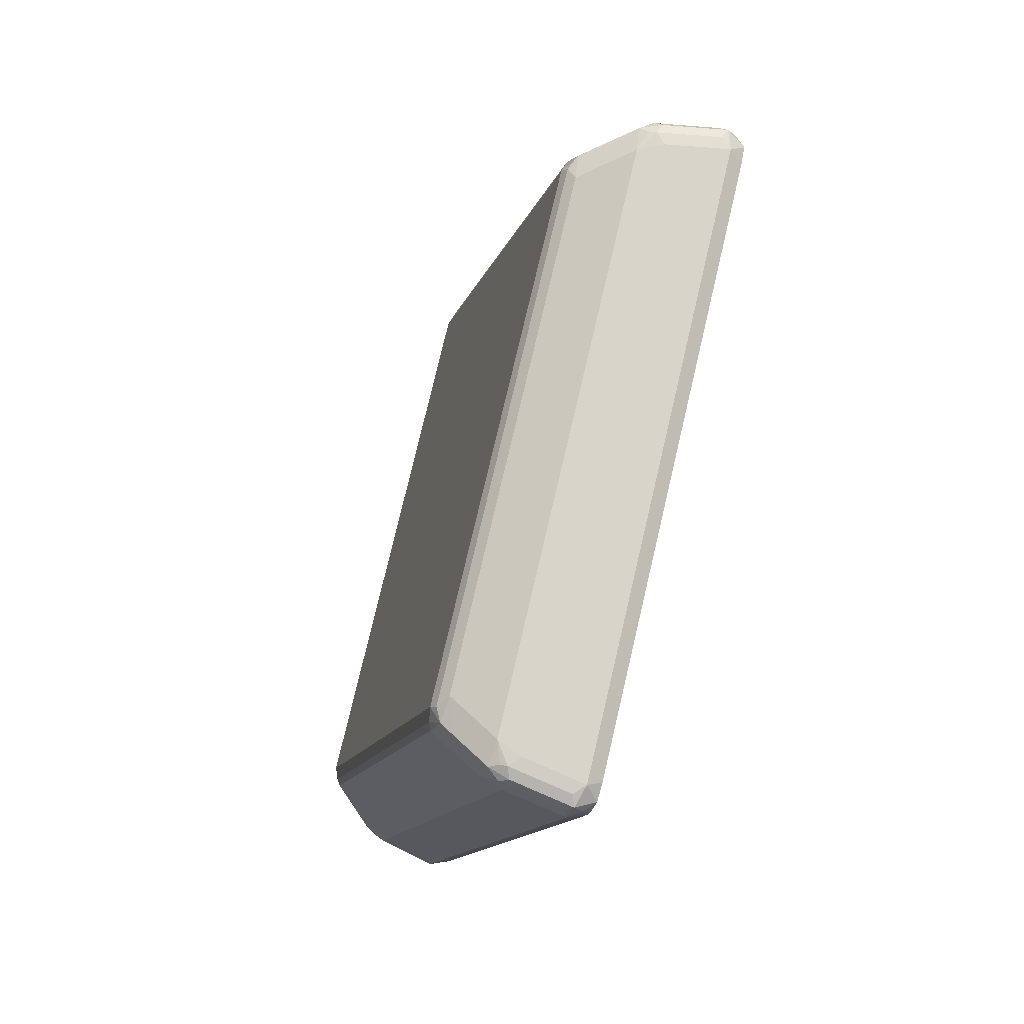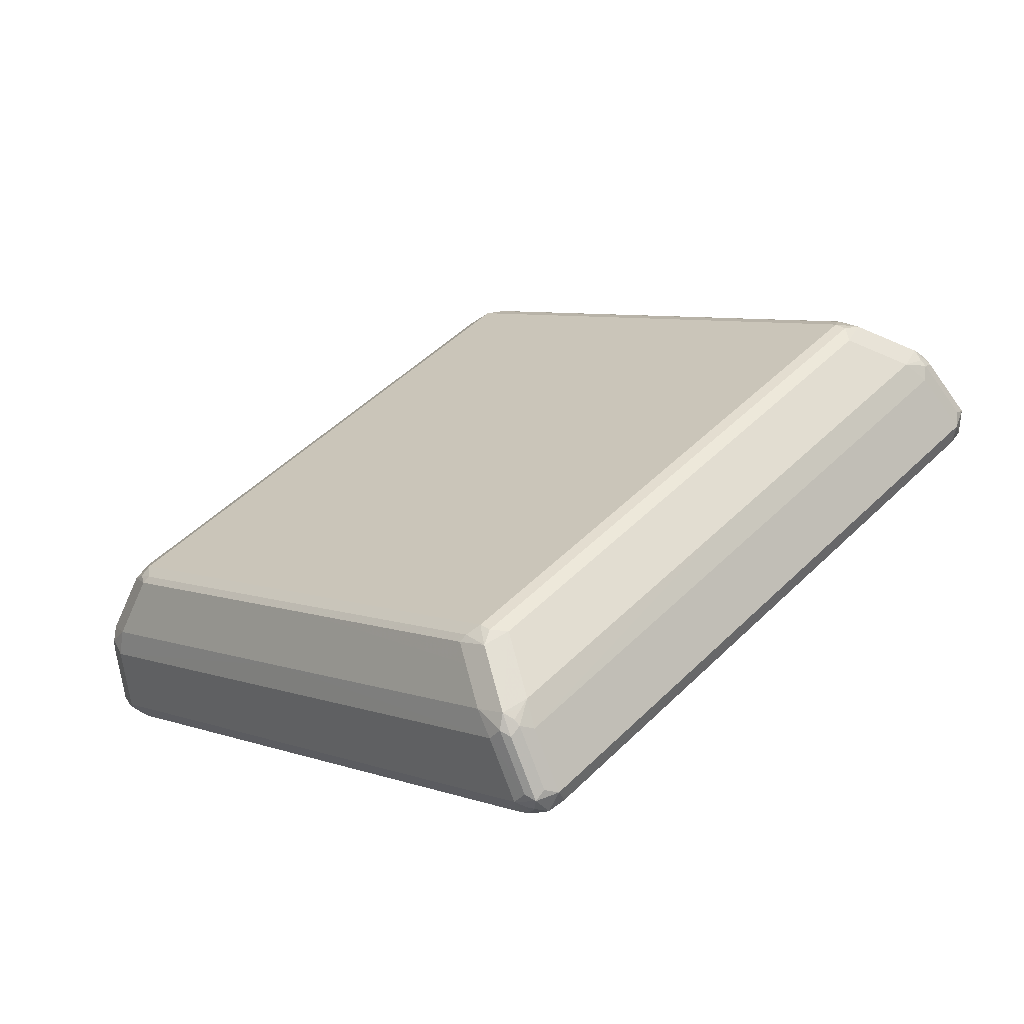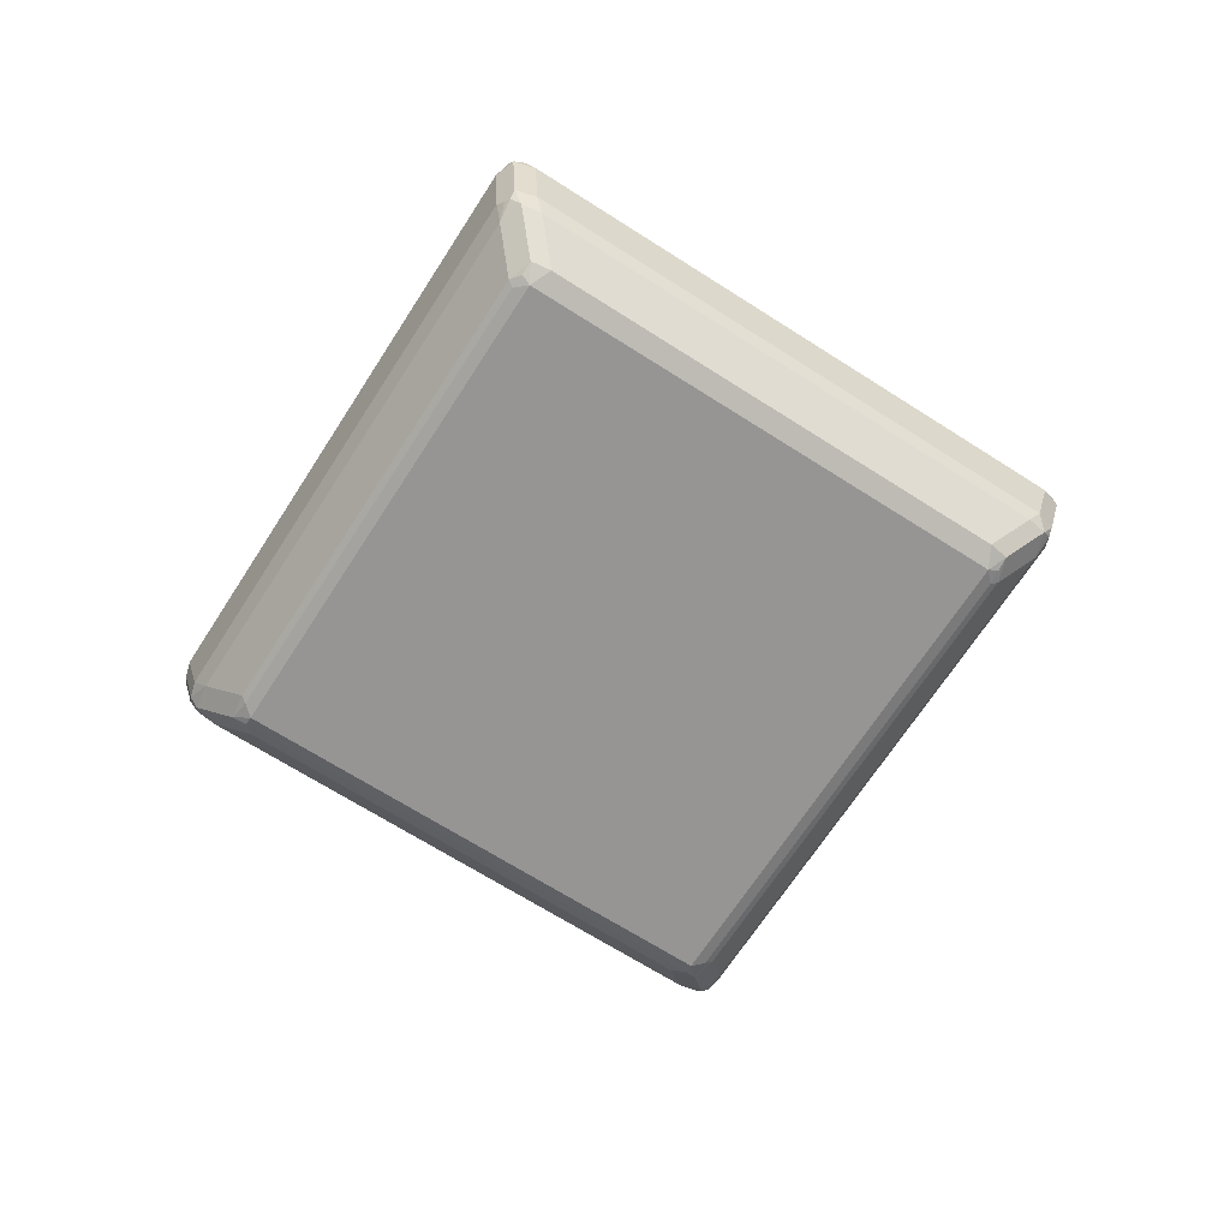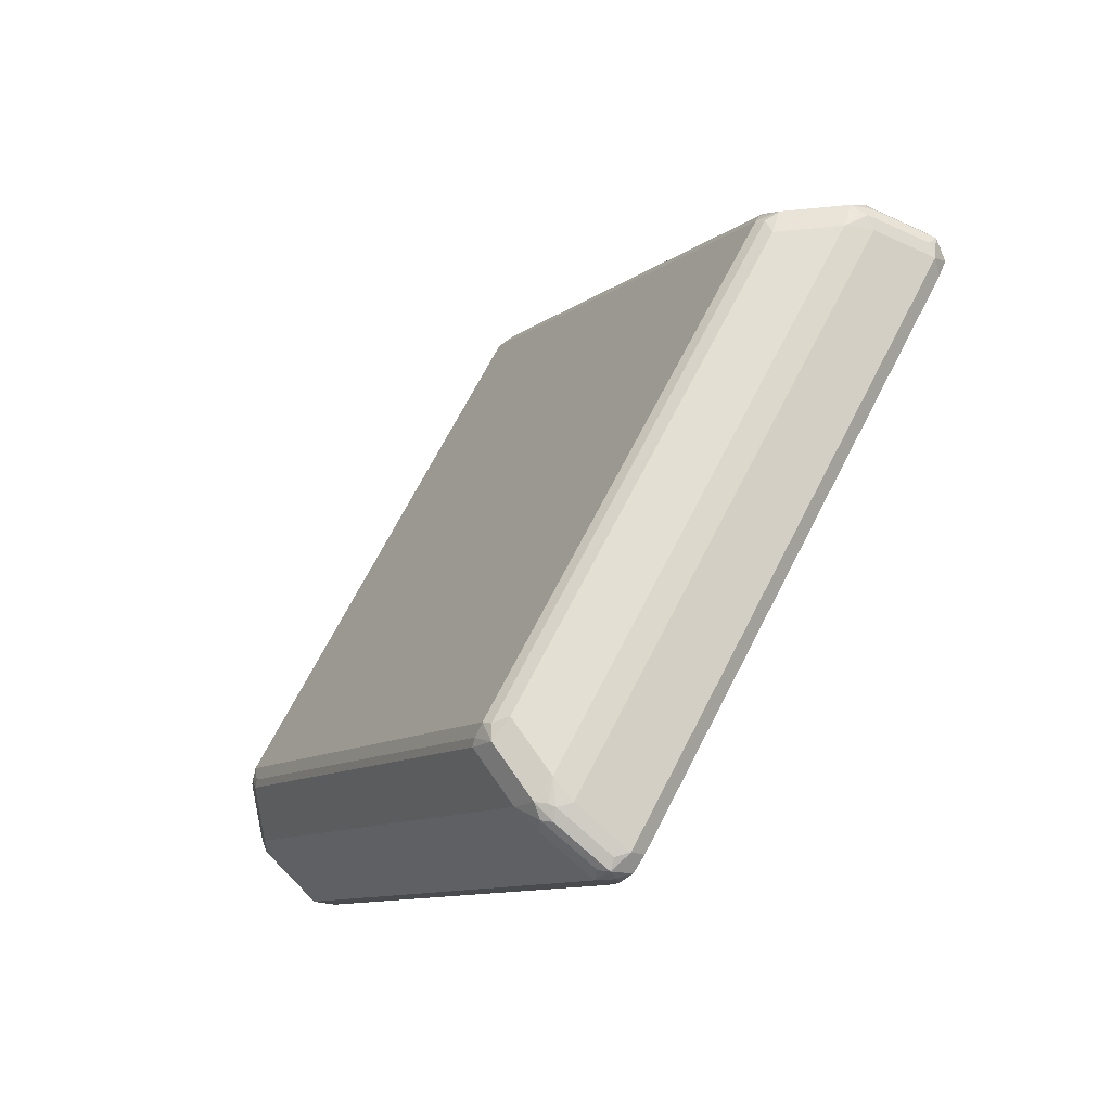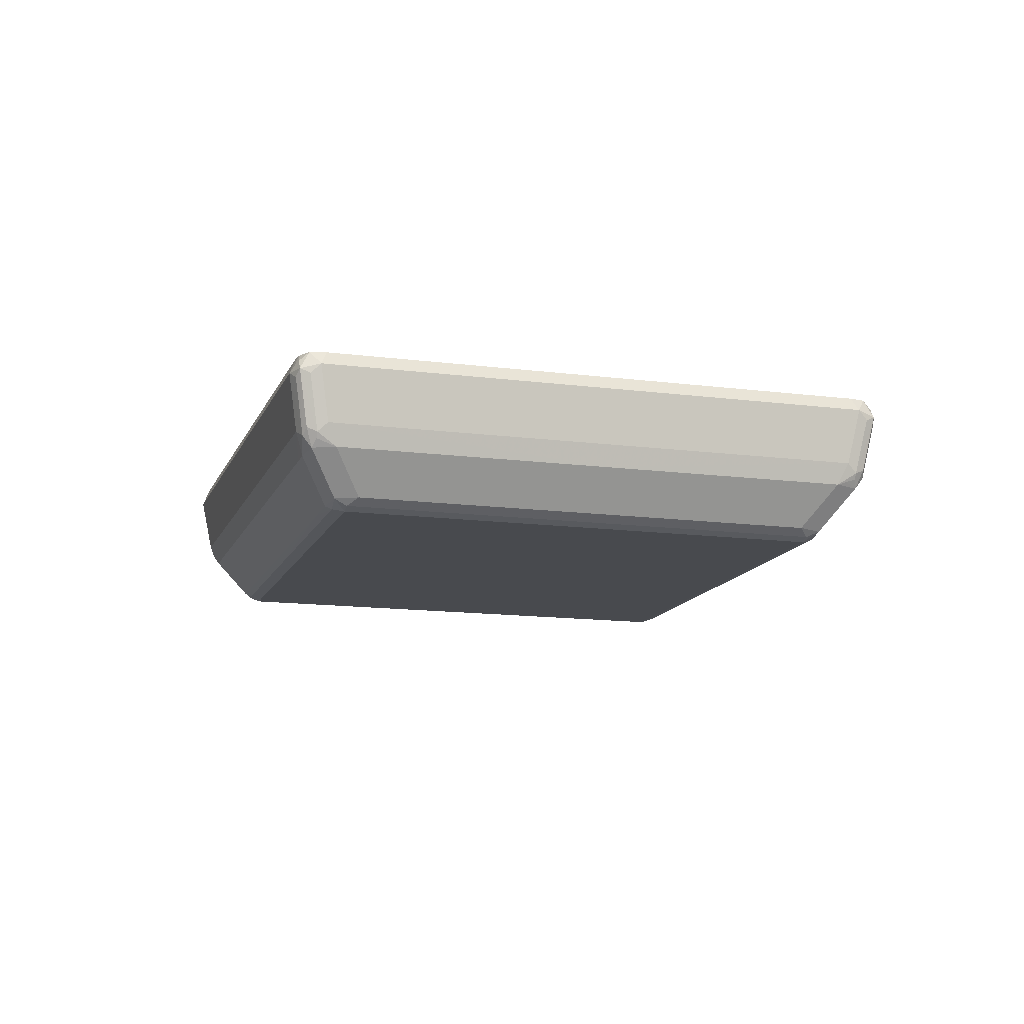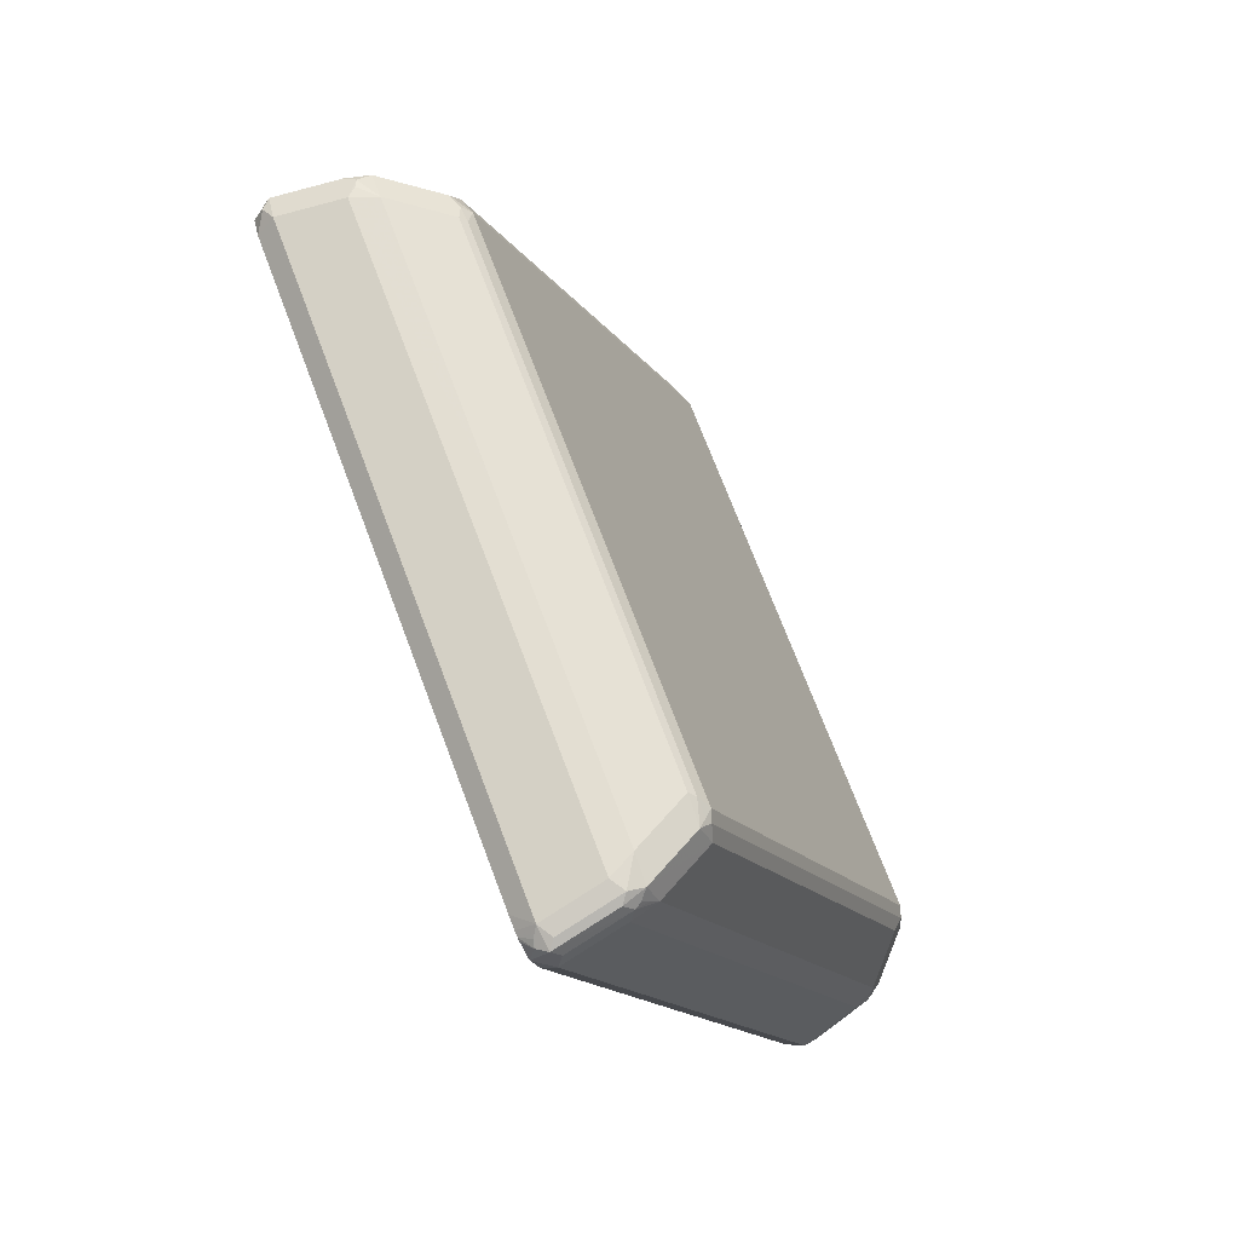
<metadata>
{"format":"obj","ext":"obj","renderer":"f3d","projection":"perspective","resolution":1024,"background":"white","views":[{"elev":-58.5,"azim":71.3,"up":"+Z"},{"elev":-64.0,"azim":21.1,"up":"+Z"},{"elev":-67.6,"azim":-77.7,"up":"+Y"},{"elev":-61.4,"azim":50.6,"up":"+Z"},{"elev":-13.3,"azim":118.4,"up":"+Y"},{"elev":-62.6,"azim":-60.6,"up":"+Z"}]}
</metadata>
<code>
v 0.02496 -0.6865 -0.5679
v 0.02462 -0.6681 -0.5557
v 0.02803 -0.6681 -0.5523
v 0.5663 -0.6679 -0.001594
v 0.006241 -0.6681 -0.568
v 0 -0.6928 -0.5804
v 0.01248 -0.699 -0.5741
v 0.01248 -0.7739 -0.5554
v 0 -0.7676 -0.5617
v 0 -0.7926 -0.5492
v -0.009304 -0.777 -0.557
v -0.02803 -0.7957 -0.5289
v 0 -0.8301 -0.5118
v 0.02803 -0.8472 -0.4774
v 0.02803 -0.791 -0.5336
v 0.01872 -0.7864 -0.543
v 0.009304 -0.7817 -0.5523
v 0.02496 -0.7614 -0.5492
v 0.3058 -0.6865 -0.2871
v 0.5492 -0.7614 -0.02499
v 0.2714 -0.791 -0.2902
v 0.5335 -0.791 -0.02811
v 0.5554 -0.7739 -0.01253
v 0.5522 -0.7817 -0.009412
v 0.5492 -0.7926 1.41e-06
v 0.5617 -0.7676 1.41e-06
v 0.557 -0.777 0.009403
v 0.5804 -0.6928 1.41e-06
v 0.5741 -0.699 -0.01253
v 0.5679 -0.6865 -0.02499
v 0.568 -0.6681 -0.006183
v 0.5742 -0.6803 0.006269
v 0.5679 -0.6928 0.02501
v 0.5756 -0.7021 0.009403
v 0.5492 -0.7676 0.02501
v 0.5288 -0.7957 0.02809
v 0.4727 -0.8519 0.02809
v 0.493 -0.8488 1.41e-06
v 0.4774 -0.8472 -0.02811
v 0.4774 -0.8566 -0.009412
v 0.468 -0.8612 1.41e-06
v 0.4703 -0.8566 0.01875
v 0.4353 -0.8519 0.06558
v 0.5102 -0.7957 0.04684
v 0.3994 -0.7676 0.1748
v 0.3245 -0.6928 0.2684
v 0.545 -0.6679 0.03339
v 0.5555 -0.6679 0.02182
v 0.5596 -0.6679 0.0167
v 0.571 -0.6834 0.01407
v 0.5617 -0.6679 0.01259
v 0.5557 -0.6681 -0.02471
v 0 -0.6679 0.5679
v 0.02068 -0.6679 0.5576
v 0.02488 -0.6928 0.5679
v 0.02488 -0.7676 0.5492
v 0 -0.6928 0.5804
v 0.009318 -0.6834 0.5757
v -0.009318 -0.6787 0.571
v -0.01239 -0.6865 0.5742
v -0.01716 -0.6679 0.5601
v -0.0275 -0.6679 0.5517
v -0.02807 -0.6694 0.5523
v -0.02488 -0.699 0.5679
v -0.02488 -0.7739 0.5492
v 0 -0.7676 0.5617
v 0.01398 -0.777 0.5523
v 0.02329 -0.7957 0.5336
v 0.006136 -0.7801 0.5554
v -0.006136 -0.7926 0.5492
v 0.02329 -0.8519 0.4774
v 0.04204 -0.8519 0.4587
v 0.02102 -0.8566 0.4681
v 0.006136 -0.855 0.4805
v -0.006136 -0.8488 0.493
v -0.02807 -0.8519 0.4774
v 0 -0.8612 0.4681
v 0.2083 -0.8566 0.2809
v 0.3058 -0.7676 0.2684
v 0.4493 -0.8612 -0.001651
v -0.1872 -0.8612 -0.2809
v 0 -0.8612 -0.4681
v 0.3276 -0.8566 -0.1592
v 0.009304 -0.8566 -0.4774
v 0.2152 -0.8472 -0.2902
v 0 -0.8488 -0.493
v -0.02803 -0.8519 -0.4727
v -0.01872 -0.8566 -0.4704
v 0 -0.855 -0.4805
v -0.2247 -0.8566 -0.2645
v -0.234 -0.8519 -0.2668
v -0.02803 -0.8332 -0.4915
v -0.2901 -0.7957 -0.2668
v -0.02496 -0.7676 -0.5492
v -0.009304 -0.7021 -0.5757
v -0.02496 -0.6928 -0.5679
v -0.3058 -0.6928 -0.2871
v -0.2956 -0.6681 -0.2829
v -0.5577 -0.6681 -0.02074
v -0.5679 -0.6679 0.0001154
v -0.5757 -0.6834 -0.009412
v -0.5679 -0.6928 -0.02499
v -0.5804 -0.6928 1.41e-06
v -0.5554 -0.7801 -0.006296
v -0.5617 -0.7676 1.41e-06
v -0.5492 -0.7926 0.006269
v -0.5492 -0.7739 0.02501
v -0.5336 -0.7957 0.02809
v -0.493 -0.8488 0.006269
v -0.5335 -0.7957 -0.02341
v -0.5522 -0.777 -0.01406
v -0.5492 -0.7676 -0.02499
v -0.4586 -0.8519 -0.04216
v -0.4774 -0.8519 -0.02341
v -0.4805 -0.855 -0.006296
v -0.468 -0.8612 1.41e-06
v -0.4681 -0.8566 -0.02108
v -0.4493 -0.8566 -0.03984
v -0.4774 -0.8519 0.02809
v -0.02807 -0.7957 0.5336
v -0.5679 -0.699 0.02501
v -0.5742 -0.6865 0.01254
v -0.5522 -0.6694 0.02809
v -0.3651 -0.6694 0.2154
v -0.4394 -0.6679 0.1399
v -0.5517 -0.6679 0.02752
v -0.5601 -0.6679 0.01721
v -0.571 -0.6787 0.009403
v 0.0059 -0.6681 -0.568
v -0.01271 -0.6681 -0.5617
v -0.006241 -0.6803 -0.5741
v -0.01396 -0.6834 -0.571
v -0.01668 -0.6681 -0.5597
v -0.02167 -0.6681 -0.5557
v -0.03336 -0.6681 -0.545
f 111 104 112
f 111 112 110
f 111 110 104
f 106 104 110
f 106 110 109
f 104 105 103
f 106 108 107
f 106 107 105
f 106 105 104
f 104 103 102
f 104 102 112
f 102 103 101
f 106 109 108
f 102 97 112
f 115 114 117
f 112 97 94
f 112 94 93
f 112 93 110
f 113 110 93
f 114 110 113
f 109 110 114
f 115 109 114
f 115 116 109
f 115 117 116
f 102 101 99
f 117 114 113
f 117 113 118
f 117 118 116
f 118 81 116
f 102 99 97
f 99 101 100
f 12 93 94
f 99 98 97
f 90 81 118
f 82 83 41
f 84 83 82
f 84 85 83
f 84 14 85
f 86 14 84
f 86 13 14
f 86 87 13
f 86 88 87
f 86 89 88
f 86 84 89
f 89 84 82
f 89 82 88
f 88 82 90
f 99 100 98
f 88 90 91
f 87 91 92
f 87 92 13
f 13 92 12
f 12 92 91
f 12 91 93
f 11 12 94
f 11 94 95
f 11 95 9
f 95 6 9
f 18 21 15
f 95 96 6
f 95 94 96
f 97 96 94
f 97 98 96
f 87 88 91
f 82 81 90
f 14 15 21
f 91 118 113
f 129 100 5
f 129 130 100
f 129 131 130
f 129 6 131
f 129 5 6
f 131 6 96
f 132 131 96
f 132 133 131
f 132 96 133
f 134 133 96
f 134 100 133
f 134 135 100
f 134 96 135
f 135 96 98
f 5 100 4
f 135 98 100
f 130 131 133
f 122 100 103
f 101 103 100
f 120 70 65
f 120 76 70
f 66 65 70
f 80 77 81
f 85 14 21
f 85 21 22
f 39 85 22
f 39 83 85
f 40 83 39
f 40 41 83
f 82 41 81
f 130 133 100
f 90 118 91
f 100 53 4
f 62 53 125
f 91 113 93
f 116 81 77
f 76 116 77
f 119 116 76
f 109 116 119
f 109 119 108
f 119 76 108
f 120 108 76
f 107 108 120
f 107 120 65
f 121 107 65
f 121 105 107
f 121 103 105
f 121 122 103
f 62 125 63
f 121 123 122
f 121 63 124
f 121 64 63
f 121 65 64
f 125 124 63
f 123 124 125
f 126 123 125
f 127 123 126
f 127 122 123
f 128 122 127
f 128 100 122
f 128 127 100
f 127 126 100
f 126 125 100
f 125 53 100
f 121 124 123
f 41 80 81
f 67 69 68
f 41 78 77
f 23 20 29
f 29 20 30
f 29 30 28
f 31 28 30
f 32 28 31
f 33 28 32
f 33 34 28
f 27 34 33
f 27 28 34
f 27 33 35
f 36 27 35
f 25 27 36
f 25 36 37
f 25 37 38
f 25 38 22
f 25 22 24
f 38 39 22
f 38 40 39
f 38 41 40
f 38 42 41
f 38 37 42
f 37 43 42
f 37 44 43
f 36 44 37
f 36 35 44
f 35 45 44
f 33 45 35
f 33 46 45
f 33 47 46
f 23 29 28
f 26 23 28
f 26 28 27
f 26 27 25
f 2 3 1
f 2 4 3
f 2 5 4
f 2 1 5
f 1 6 5
f 7 6 1
f 8 6 7
f 8 9 6
f 10 9 8
f 10 11 9
f 10 12 11
f 10 13 12
f 10 14 13
f 10 15 14
f 33 48 47
f 10 16 15
f 17 8 16
f 17 10 8
f 8 15 16
f 8 18 15
f 8 7 18
f 7 1 18
f 18 1 19
f 20 18 19
f 20 21 18
f 20 22 21
f 23 22 20
f 23 24 22
f 23 25 24
f 26 25 23
f 17 16 10
f 33 49 48
f 41 77 80
f 33 32 50
f 66 57 65
f 67 57 66
f 67 56 57
f 67 68 56
f 67 66 69
f 69 66 70
f 69 70 68
f 71 68 70
f 71 72 68
f 71 73 72
f 71 74 73
f 71 75 74
f 71 70 75
f 75 70 76
f 75 76 77
f 74 77 73
f 73 77 78
f 72 73 78
f 72 78 43
f 72 43 68
f 68 43 44
f 68 44 79
f 56 68 79
f 56 79 46
f 79 45 46
f 79 44 45
f 43 78 42
f 41 42 78
f 33 50 49
f 57 64 65
f 60 64 57
f 74 75 77
f 61 63 60
f 60 63 64
f 32 49 50
f 32 51 49
f 32 31 51
f 31 4 51
f 31 52 4
f 31 30 52
f 52 30 19
f 3 4 52
f 3 19 1
f 20 19 30
f 51 4 49
f 49 4 47
f 48 49 47
f 47 4 53
f 3 52 19
f 59 60 57
f 54 47 53
f 61 53 62
f 59 53 61
f 59 61 60
f 59 57 53
f 58 53 57
f 58 54 53
f 55 54 58
f 55 58 57
f 55 57 56
f 55 56 46
f 55 46 54
f 46 47 54
f 61 62 63

</code>
